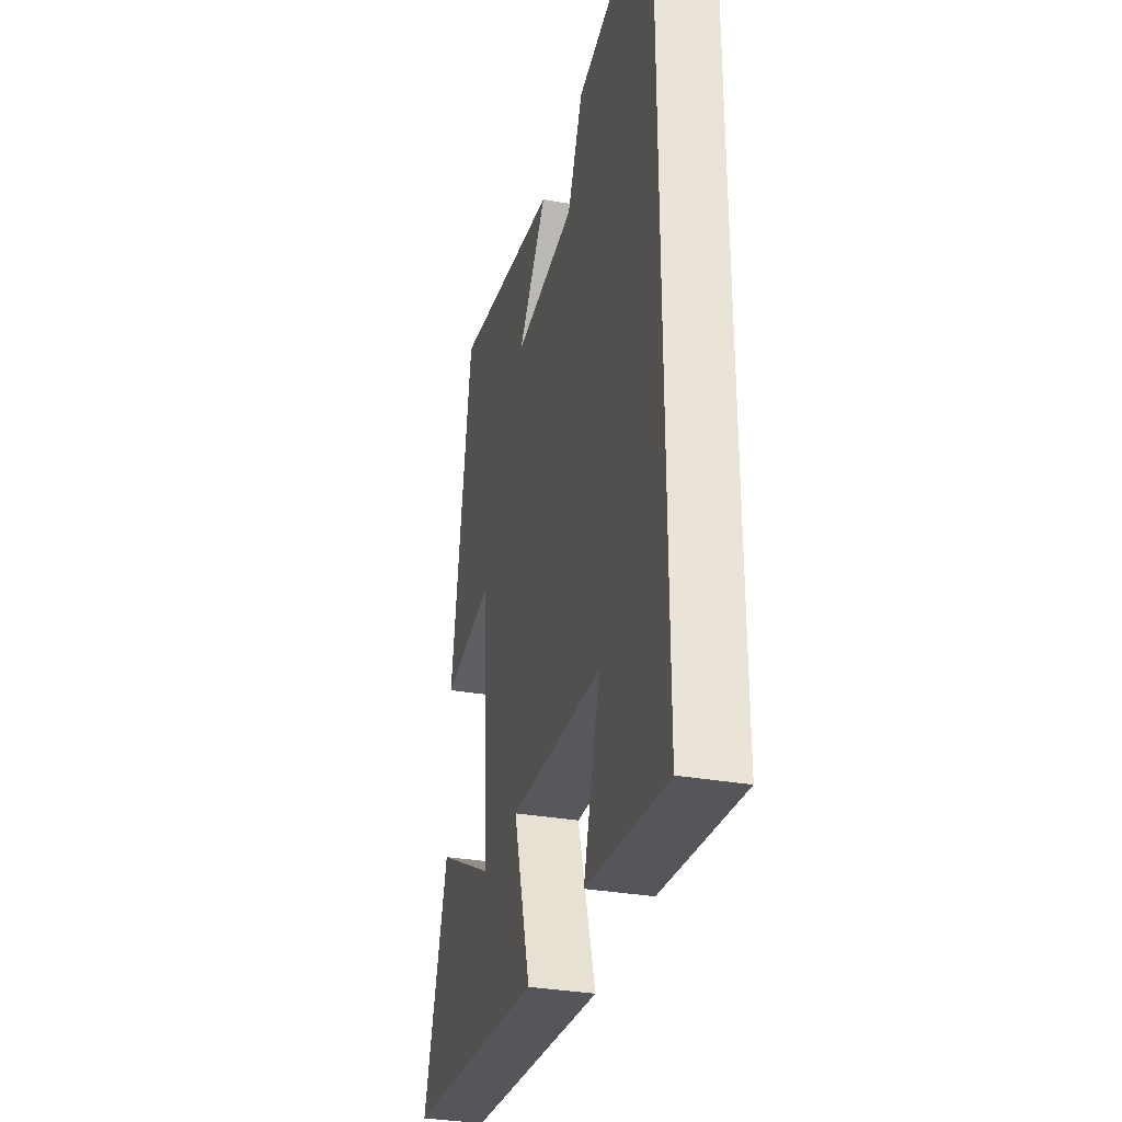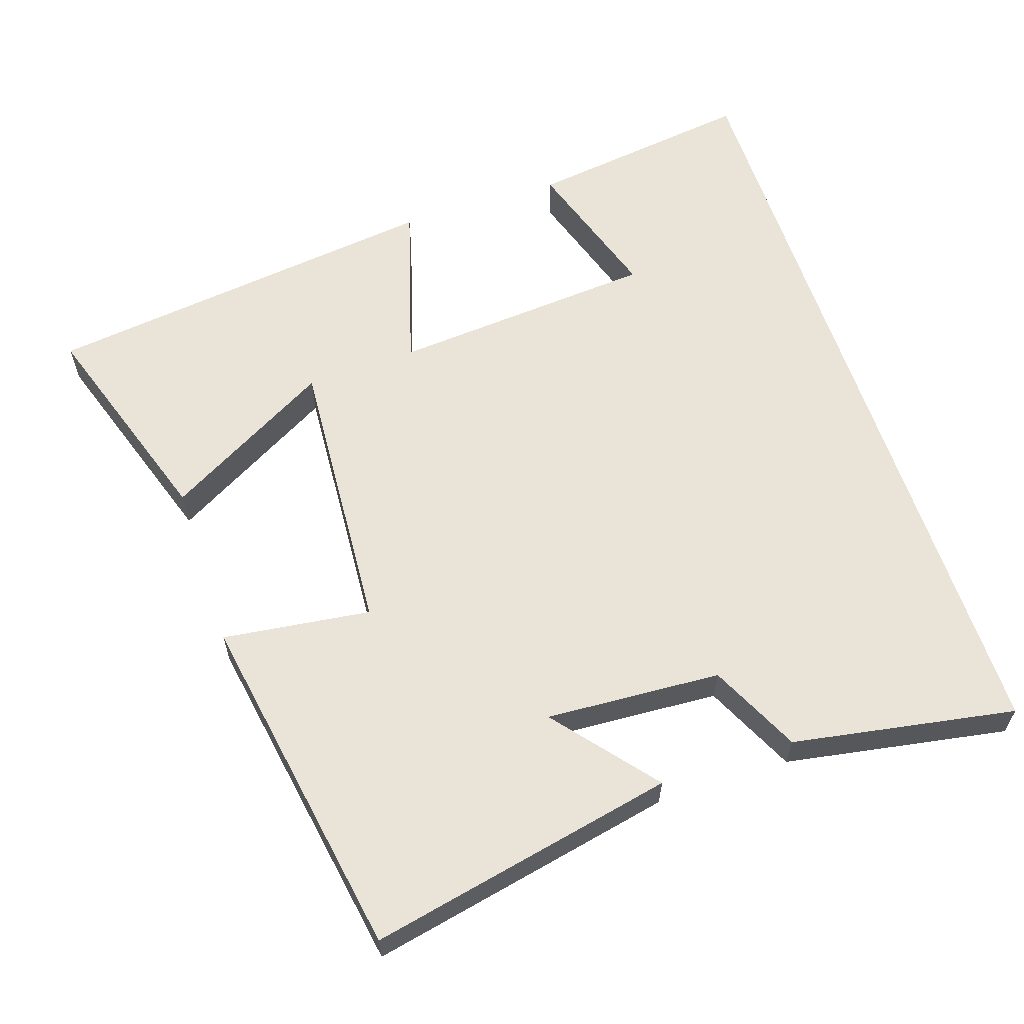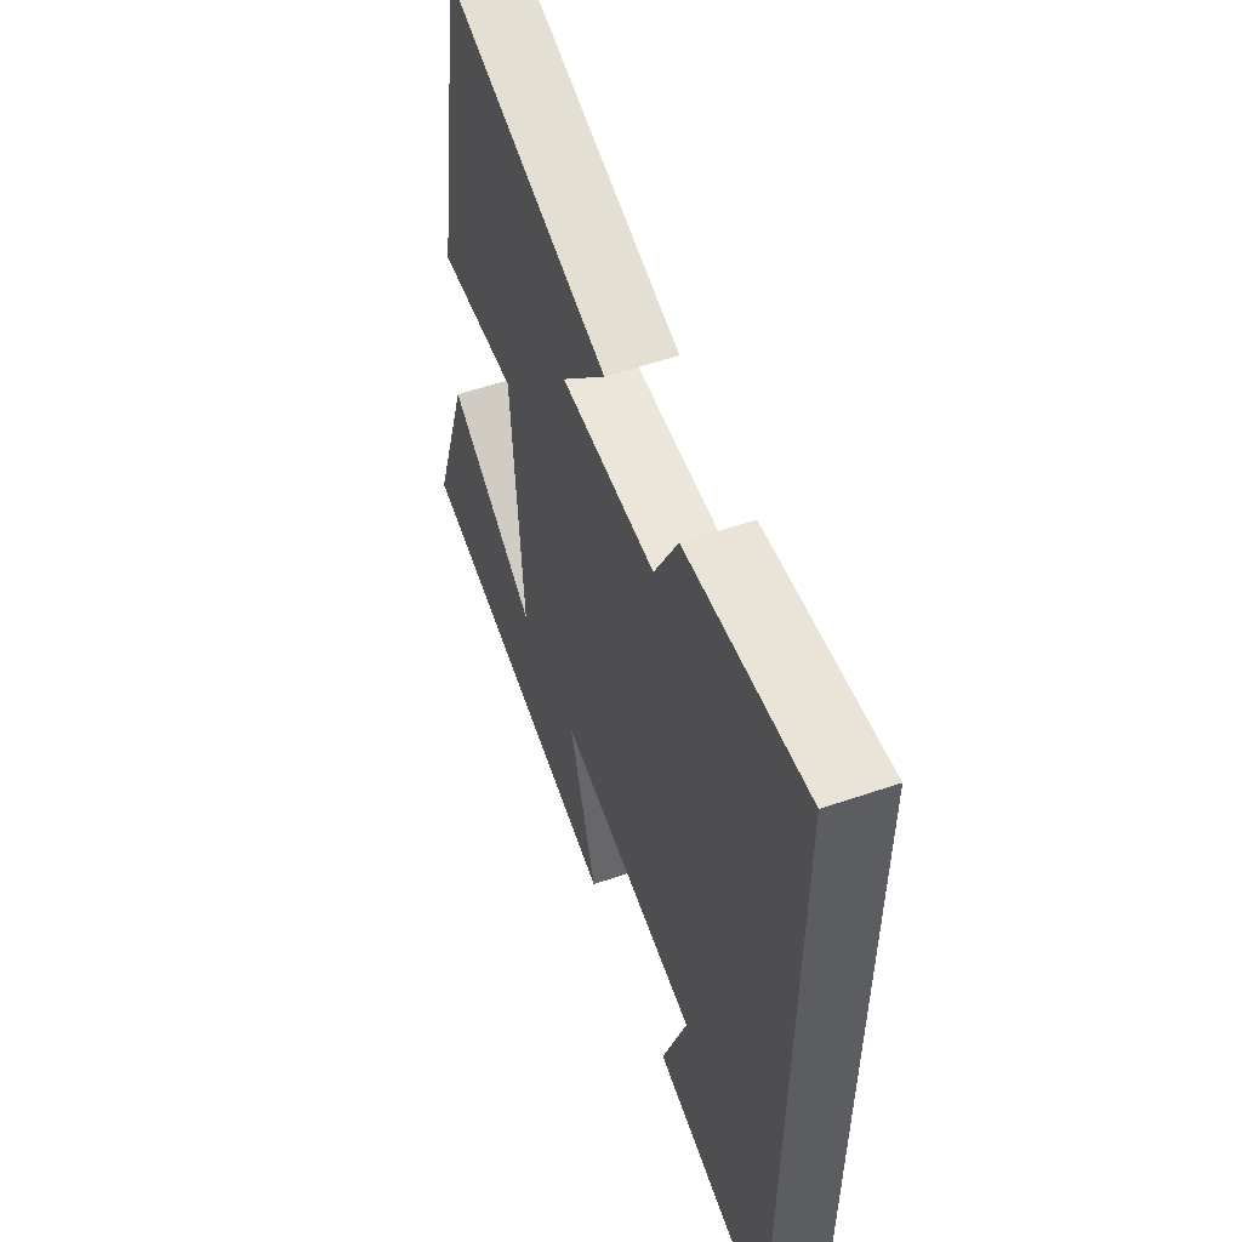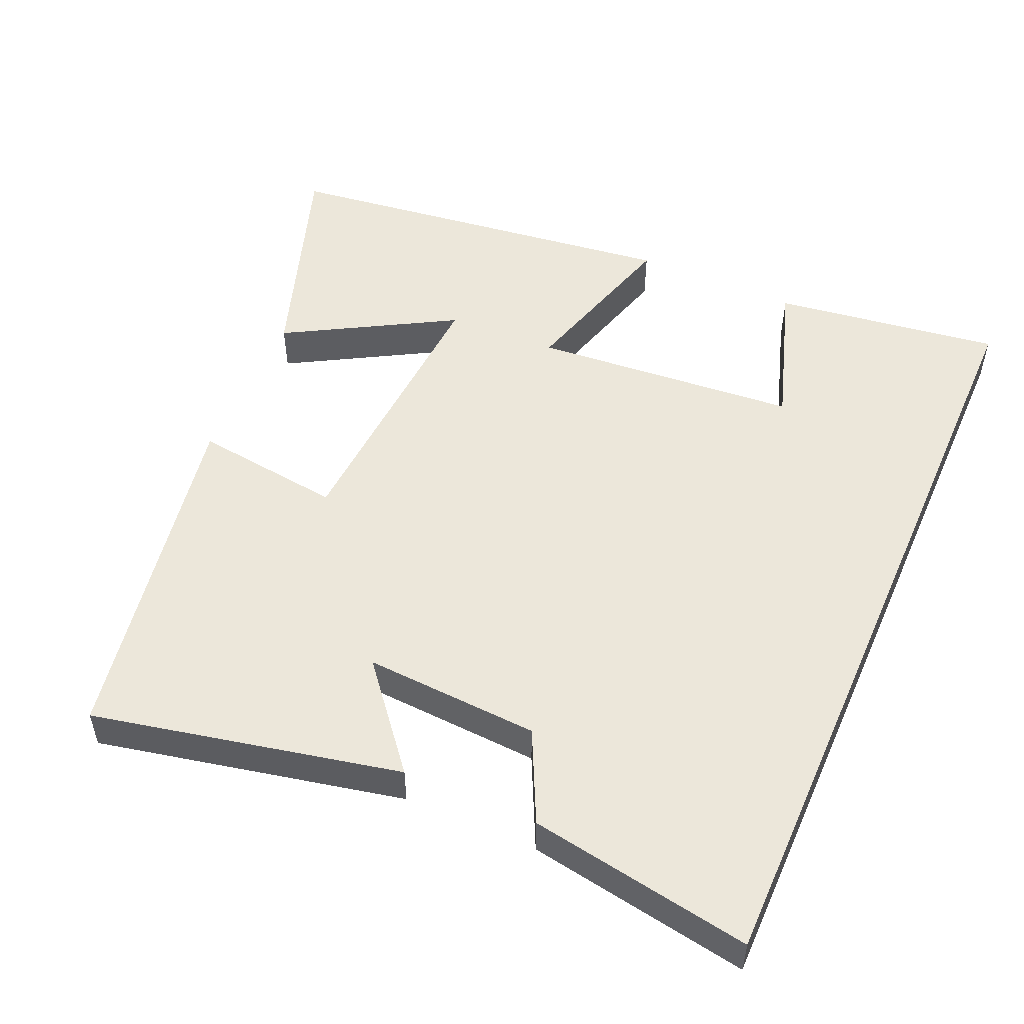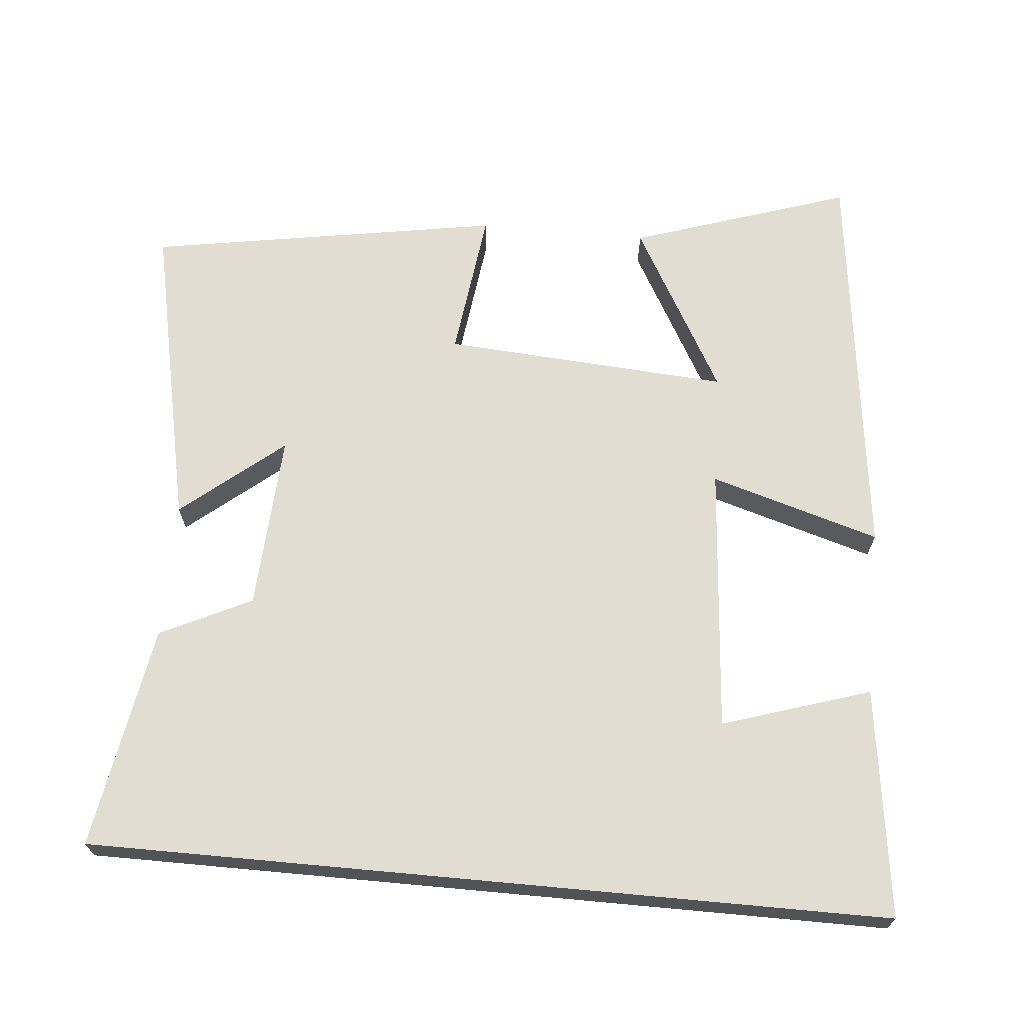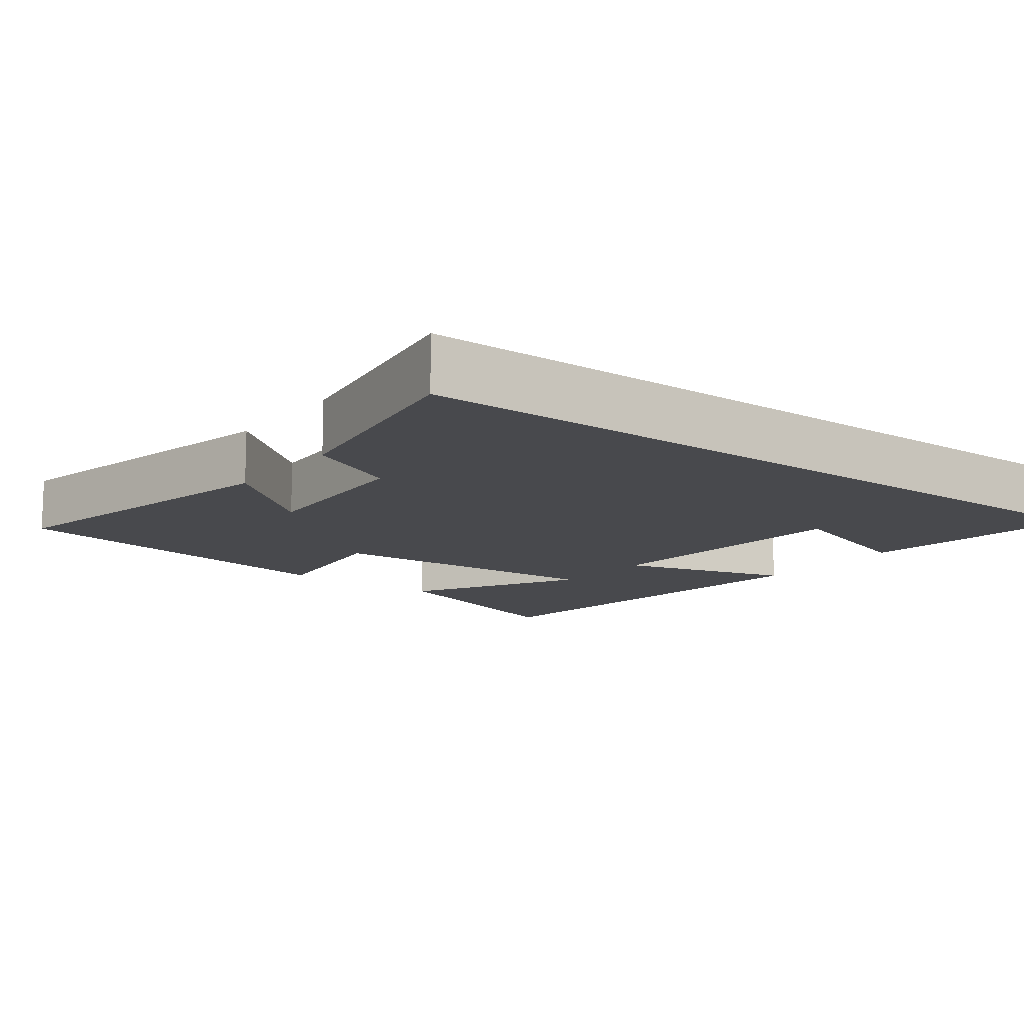
<metadata>
{"format":"obj","ext":"obj","renderer":"f3d","projection":"perspective","resolution":1024,"background":"white","views":[{"elev":-32.9,"azim":76.4,"up":"+Z"},{"elev":60.9,"azim":-18.3,"up":"+Y"},{"elev":56.2,"azim":70.3,"up":"+Z"},{"elev":52.2,"azim":23.6,"up":"+Y"},{"elev":68.2,"azim":95.3,"up":"+Y"},{"elev":-12.5,"azim":52.8,"up":"+Y"}]}
</metadata>
<code>
v 0.5 0.07 0.553
v 0.5 0.07 -0.543
v 0.187 0.07 -0.5
v 0.252 0.07 -0.297
v -0.114 0.07 -0.267
v -0.045 0.07 -0.5
v -0.599 0.07 -0.43
v -0.5 0.07 -0.131
v -0.27 0.07 -0.261
v -0.296 0.07 0.131
v -0.5 0.07 0.105
v -0.418 0.07 0.589
v 0.005 0.07 0.5
v -0.109 0.07 0.361
v 0.133 0.07 0.375
v 0.193 0.07 0.5
v 0.5 0 0.553
v 0.5 0 -0.543
v 0.187 0 -0.5
v 0.252 0 -0.297
v -0.114 0 -0.267
v -0.045 0 -0.5
v -0.599 0 -0.43
v -0.5 0 -0.131
v -0.27 0 -0.261
v -0.296 0 0.131
v -0.5 0 0.105
v -0.418 0 0.589
v 0.005 0 0.5
v -0.109 0 0.361
v 0.133 0 0.375
v 0.193 0 0.5
f 15 16 1 2
f 14 15 2
f 11 12 13 14
f 10 11 14
f 9 10 14
f 6 7 8 9
f 5 6 9
f 5 9 14
f 4 5 14
f 2 3 4
f 2 4 14
f 18 17 32 31
f 18 31 30
f 30 29 28 27
f 30 27 26
f 30 26 25
f 25 24 23 22
f 25 22 21
f 30 25 21
f 30 21 20
f 20 19 18
f 30 20 18
f 1 17 18 2
f 2 18 19 3
f 3 19 20 4
f 4 20 21 5
f 5 21 22 6
f 6 22 23 7
f 7 23 24 8
f 8 24 25 9
f 9 25 26 10
f 10 26 27 11
f 11 27 28 12
f 12 28 29 13
f 13 29 30 14
f 14 30 31 15
f 15 31 32 16
f 16 32 17 1

</code>
